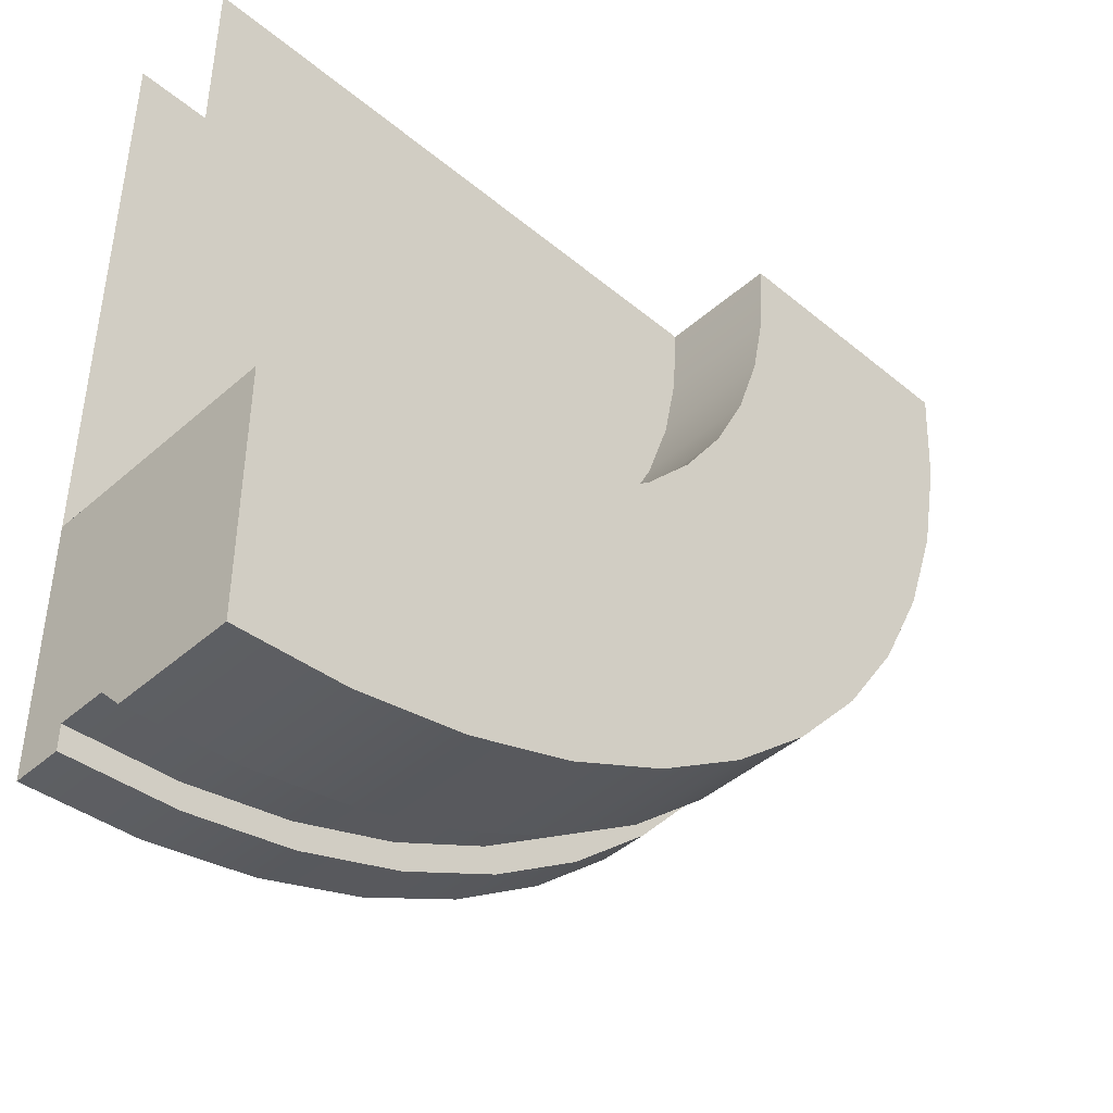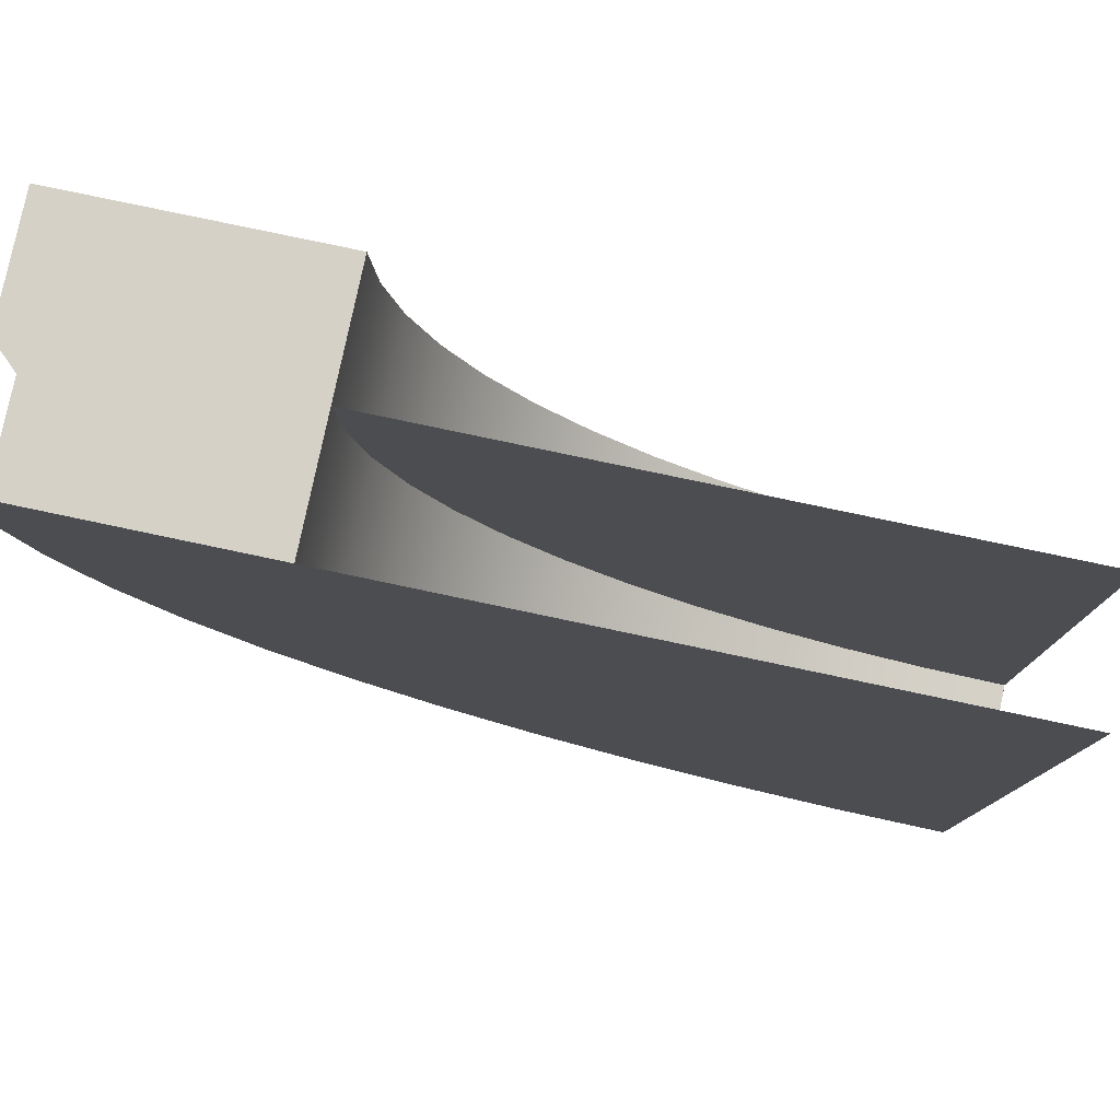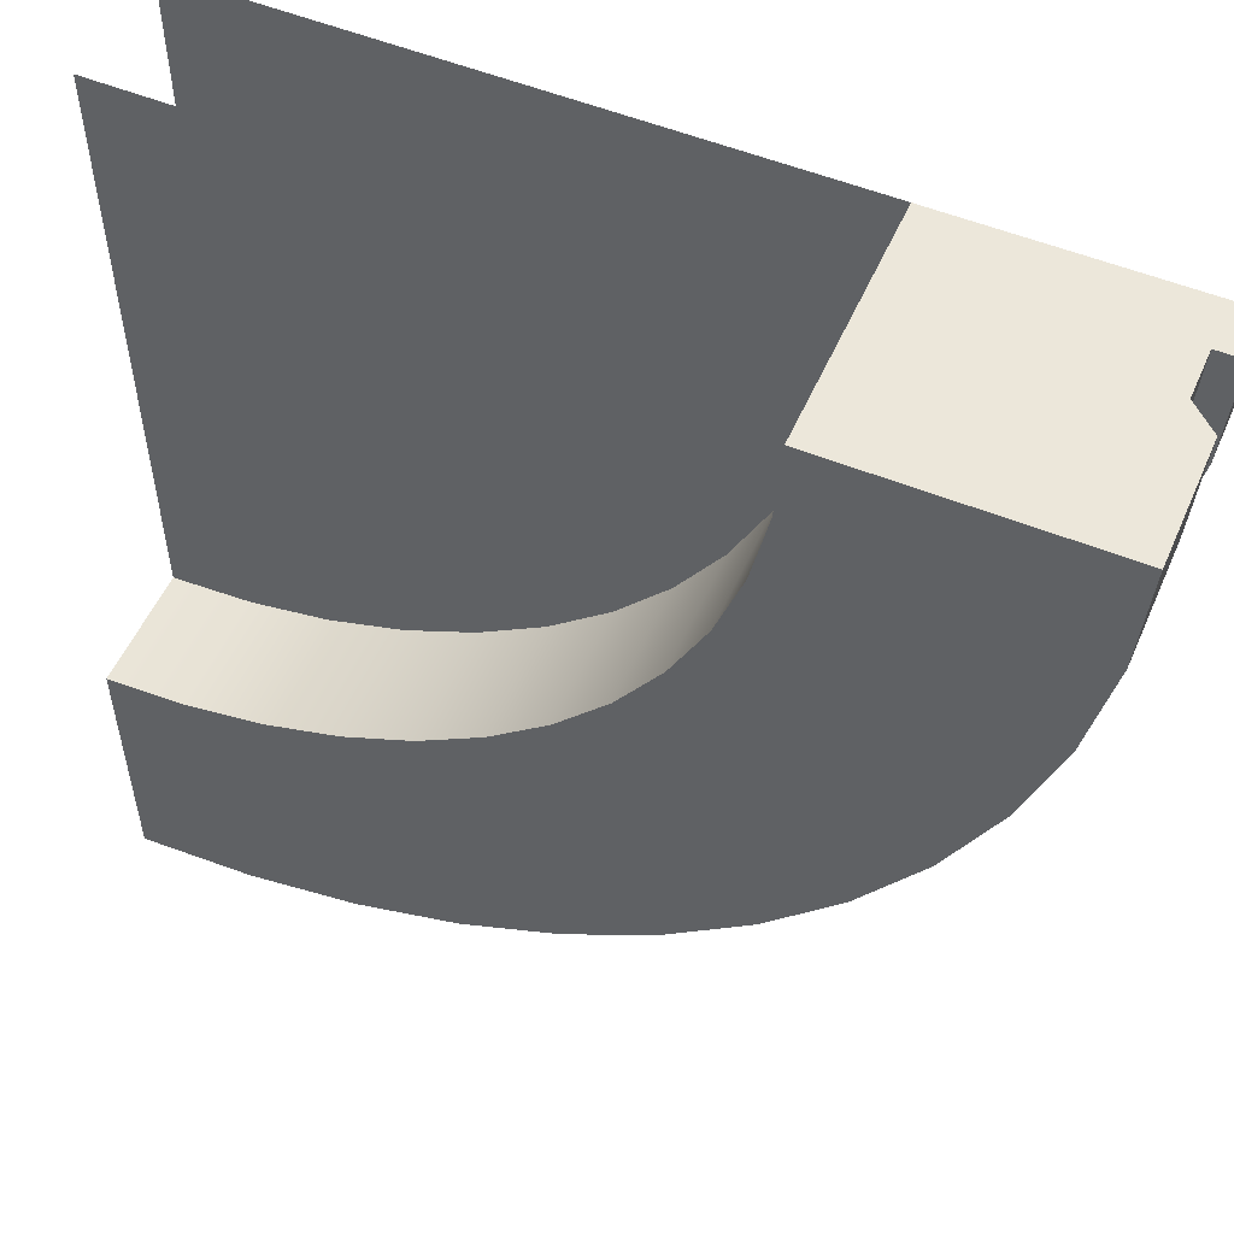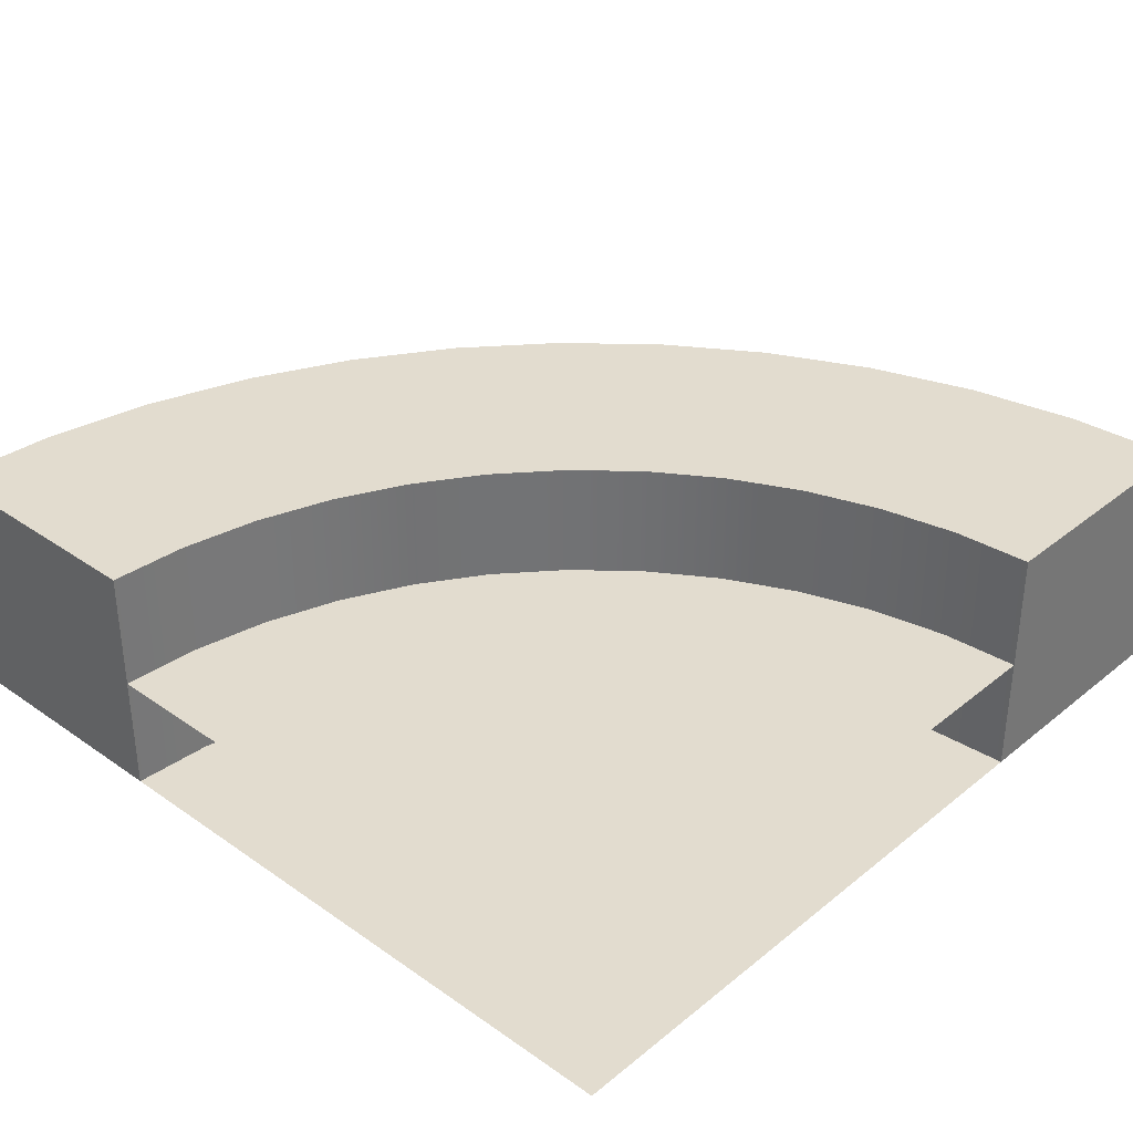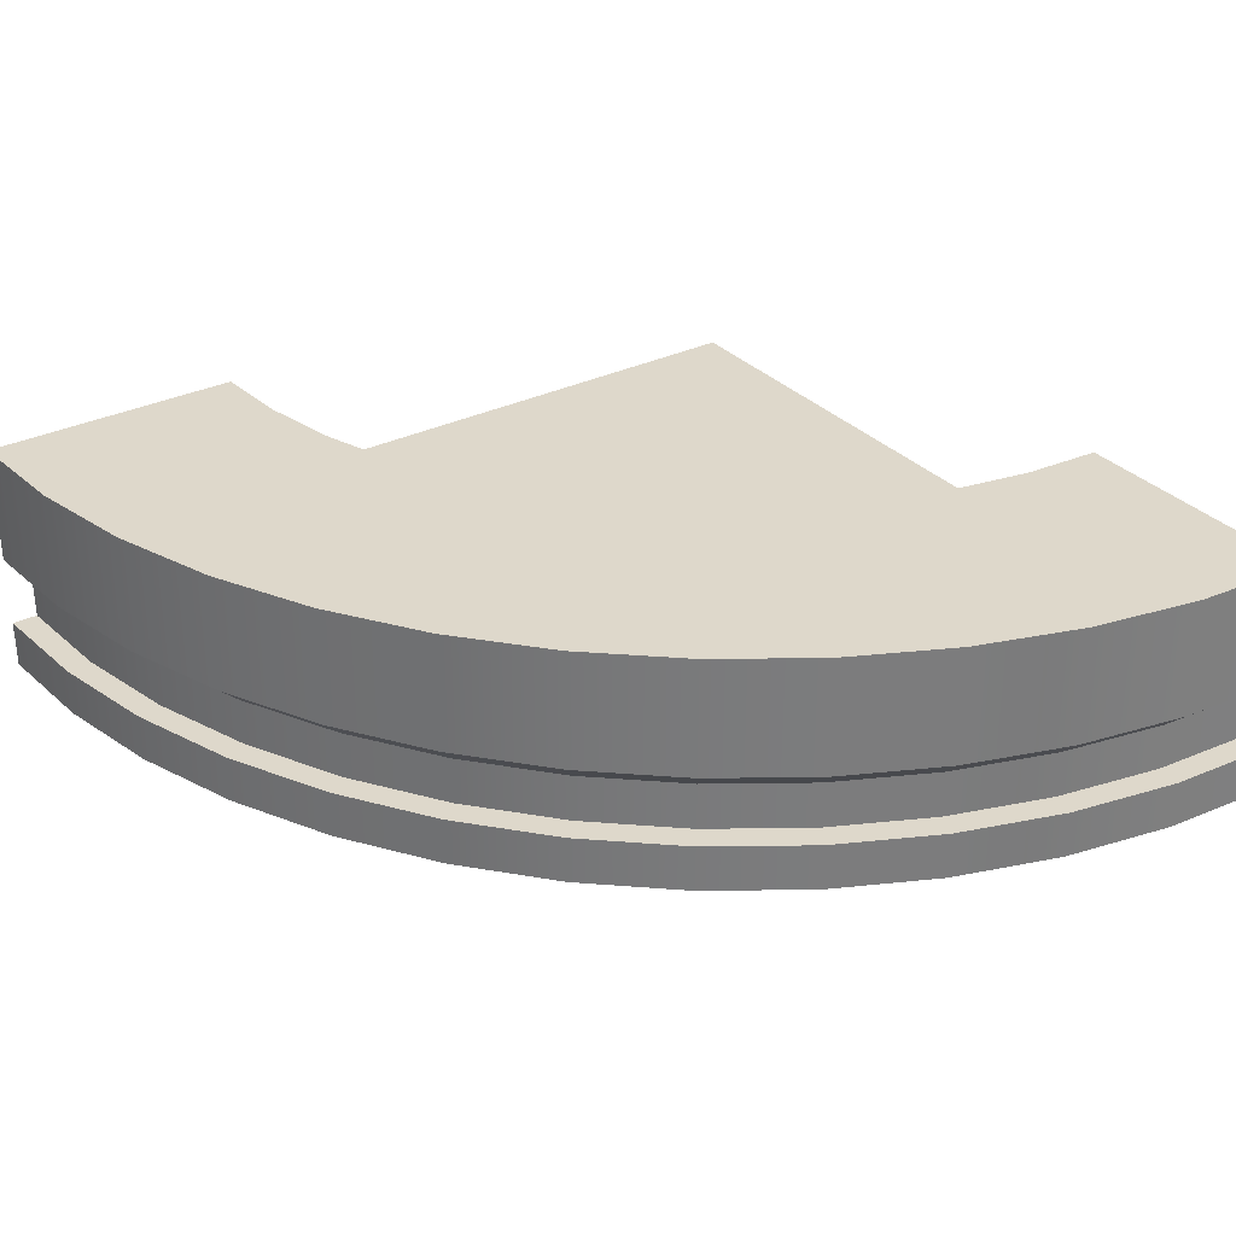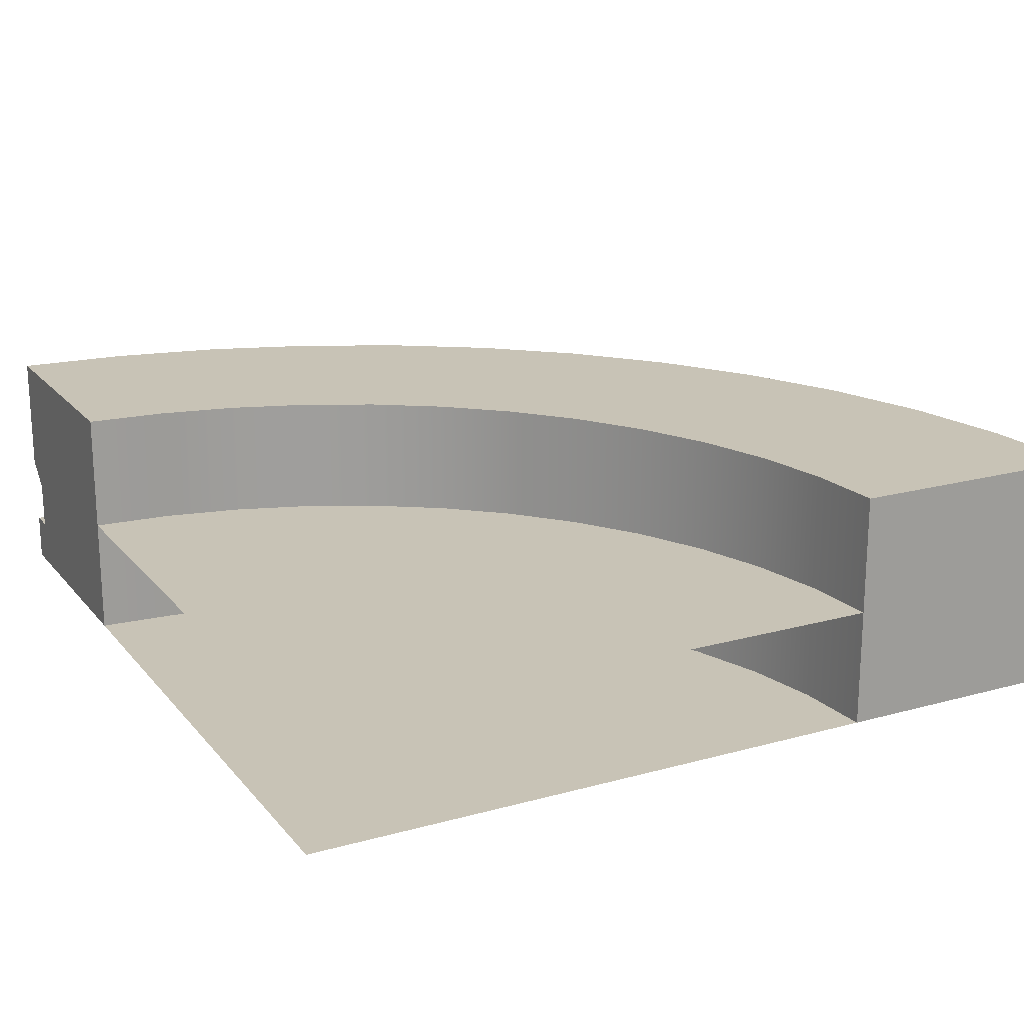
<metadata>
{"format":"obj","ext":"obj","renderer":"f3d","projection":"perspective","resolution":1024,"background":"white","views":[{"elev":-43.7,"azim":135.8,"up":"+Z"},{"elev":79.5,"azim":11.9,"up":"+Z"},{"elev":53.4,"azim":-156.5,"up":"+Z"},{"elev":34.6,"azim":43.0,"up":"+Y"},{"elev":31.6,"azim":-124.8,"up":"+Y"},{"elev":19.4,"azim":62.6,"up":"+Y"}]}
</metadata>
<code>
g fountainCurved
v 0.5 0.14 -0.5
v 0.3695 0.14 -0.4914
v 0.5 0.112 -0.47
v 0.3734 0.112 -0.4617
v 0.015 0.112 -0.34
v 1.299e-14 0.14 -0.366
v -0.0905 0.112 -0.2696
v -0.1088 0.14 -0.2934
v 0.2489 0.112 -0.4369
v 0.2412 0.14 -0.4659
v 0.5 0 -0.5
v 0.3695 0 -0.4914
v 0.5 0 -0.2
v 0.4086 0 -0.194
v 0.3188 0 -0.1761
v 0.2412 0 -0.4659
v 0.2321 0 -0.1467
v 0.1173 0 -0.4239
v 0.15 0 -0.1062
v 0.07387 0 -0.05535
v 1.299e-14 0 -0.366
v 0.005025 0 0.005025
v -0.05535 0 0.07387
v -0.1088 0 -0.2934
v -0.1062 0 0.15
v -0.1467 0 0.2321
v -0.2071 0 -0.2071
v -0.1761 0 0.3188
v -0.194 0 0.4086
v -0.2 0 0.5
v -0.5 0 0.5
v -0.2934 0 -0.1088
v -0.366 0 -3.754e-14
v -0.4239 0 0.1173
v -0.4659 0 0.2412
v -0.4914 0 0.3695
v -0.1761 0.28 0.3188
v -0.1761 0.14 0.3188
v -0.194 0.28 0.4086
v -0.194 0.14 0.4086
v 0.1288 0.112 -0.3962
v 0.1173 0.14 -0.4239
v -0.2696 0.112 -0.0905
v -0.2934 0.14 -0.1088
v -0.34 0.112 0.015
v -0.366 0.14 -3.754e-14
v -0.2 0.28 0.5
v -0.2 0.14 0.5
v 0.005025 0.28 0.005025
v 0.07387 0.28 -0.05535
v 0.005025 0.14 0.005025
v 0.07387 0.14 -0.05535
v -0.05535 0.28 0.07387
v -0.05535 0.14 0.07387
v 0.15 0.28 -0.1062
v 0.2321 0.28 -0.1467
v 0.15 0.14 -0.1062
v 0.2321 0.14 -0.1467
v 0.3188 0.28 -0.1761
v 0.4086 0.28 -0.194
v 0.3188 0.14 -0.1761
v 0.4086 0.14 -0.194
v -0.1859 0.112 -0.1859
v -0.2071 0.14 -0.2071
v -0.47 0.056 0.5
v -0.5 0.056 0.5
v -0.47 0.112 0.5
v -0.5 0.14 0.5
v -0.5 0.28 0.5
v -0.425 0.28 0.5
v -0.3962 0.112 0.1288
v -0.4239 0.14 0.1173
v -0.1062 0.28 0.15
v -0.1062 0.14 0.15
v -0.1467 0.28 0.2321
v -0.1467 0.14 0.2321
v 0.5 0.28 -0.2
v 0.5 0.14 -0.2
v -0.4914 0.14 0.3695
v -0.4914 0.28 0.3695
v 0.3695 0.28 -0.4914
v 0.5 0.28 -0.5
v -0.0905 0.056 -0.2696
v 0.015 0.056 -0.34
v 0.3734 0.056 -0.4617
v 0.5 0.056 -0.47
v 0.1288 0.056 -0.3962
v -0.1088 0.28 -0.2934
v 1.299e-14 0.28 -0.366
v -0.2696 0.056 -0.0905
v -0.34 0.056 0.015
v 0.1173 0.28 -0.4239
v 0.2412 0.28 -0.4659
v -0.4659 0.14 0.2412
v -0.4659 0.28 0.2412
v -0.4369 0.112 0.2489
v -0.1859 0.056 -0.1859
v -0.2071 0.28 -0.2071
v -0.2934 0.28 -0.1088
v 0.5 0 0.5
v 0.2489 0.056 -0.4369
v -0.366 0.28 -3.754e-14
v -0.4239 0.28 0.1173
v 0.5 0.28 -0.425
v 0.5 0.056 -0.5
v -0.3962 0.056 0.1288
v -0.4369 0.056 0.2489
v -0.4617 0.056 0.3734
v -0.4617 0.112 0.3734
v 0.3793 0.28 -0.4171
v 0.2606 0.28 -0.3935
v 0.146 0.28 -0.3546
v 0.0375 0.28 -0.3011
v -0.0631 0.28 -0.2339
v -0.1541 0.28 -0.1541
v -0.2339 0.28 -0.0631
v -0.3011 0.28 0.0375
v -0.3546 0.28 0.146
v -0.3935 0.28 0.2606
v -0.4171 0.28 0.3793
v 0.3695 0.056 -0.4914
v -0.2934 0.056 -0.1088
v -0.366 0.056 -3.754e-14
v 0.2412 0.056 -0.4659
v 1.299e-14 0.056 -0.366
v 0.1173 0.056 -0.4239
v -0.2071 0.056 -0.2071
v -0.1088 0.056 -0.2934
v -0.4659 0.056 0.2412
v -0.4914 0.056 0.3695
v -0.4239 0.056 0.1173
v 0.5 0.14 0.5
f 3 2 1
f 2 3 4
f 7 6 5
f 6 7 8
f 9 2 4
f 2 9 10
f 13 12 11
f 12 13 14
f 12 14 15
f 12 15 16
f 16 15 17
f 16 17 18
f 18 17 19
f 18 19 20
f 18 20 21
f 21 20 22
f 21 22 23
f 21 23 24
f 24 23 25
f 24 25 26
f 24 26 27
f 27 26 28
f 27 28 29
f 27 29 30
f 27 30 31
f 27 31 32
f 32 31 33
f 33 31 34
f 34 31 35
f 35 31 36
f 39 38 37
f 38 39 40
f 29 38 40
f 38 29 28
f 41 10 9
f 10 41 42
f 45 44 43
f 44 45 46
f 47 40 39
f 40 47 48
f 30 40 48
f 40 30 29
f 51 50 49
f 50 51 52
f 22 52 51
f 52 22 20
f 53 51 49
f 51 53 54
f 23 51 54
f 51 23 22
f 57 56 55
f 56 57 58
f 19 58 57
f 58 19 17
f 61 60 59
f 60 61 62
f 15 62 61
f 62 15 14
f 52 55 50
f 55 52 57
f 20 57 52
f 57 20 19
f 63 8 7
f 8 63 64
f 5 42 41
f 42 5 6
f 43 64 63
f 64 43 44
f 48 31 30
f 31 48 65
f 66 31 65
f 65 48 67
f 67 48 68
f 68 48 69
f 69 48 70
f 70 48 47
f 58 59 56
f 59 58 61
f 17 61 58
f 61 17 15
f 71 46 45
f 46 71 72
f 73 54 53
f 54 73 74
f 25 54 74
f 54 25 23
f 75 74 73
f 74 75 76
f 26 74 76
f 74 26 25
f 62 77 60
f 77 62 78
f 14 78 62
f 78 14 13
f 37 76 75
f 76 37 38
f 28 76 38
f 76 28 26
f 68 80 79
f 80 68 69
f 81 1 2
f 1 81 82
f 7 84 83
f 84 7 5
f 4 86 85
f 86 4 3
f 5 87 84
f 87 5 41
f 88 6 8
f 6 88 89
f 91 43 90
f 43 91 45
f 92 10 42
f 10 92 93
f 79 95 94
f 95 79 80
f 96 72 71
f 72 96 94
f 90 63 97
f 63 90 43
f 44 98 64
f 98 44 99
f 89 42 6
f 42 89 92
f 98 8 64
f 8 98 88
f 14 100 13
f 100 14 30
f 30 14 15
f 30 15 17
f 30 17 19
f 30 19 20
f 30 20 22
f 30 22 23
f 30 23 25
f 30 25 26
f 30 26 28
f 30 28 29
f 41 101 87
f 101 41 9
f 72 102 46
f 102 72 103
f 46 99 44
f 99 46 102
f 104 1 82
f 1 104 3
f 3 104 86
f 13 86 104
f 13 104 77
f 13 77 78
f 11 86 13
f 86 11 105
f 107 71 106
f 71 107 96
f 63 83 97
f 83 63 7
f 106 45 91
f 45 106 71
f 65 109 108
f 109 65 67
f 93 2 10
f 2 93 81
f 110 77 104
f 77 110 60
f 60 110 59
f 59 110 111
f 59 111 56
f 56 111 112
f 56 112 55
f 55 112 50
f 50 112 113
f 50 113 49
f 49 113 114
f 49 114 53
f 53 114 73
f 73 114 115
f 73 115 75
f 75 115 37
f 37 115 116
f 37 116 39
f 39 116 47
f 47 116 70
f 70 116 117
f 70 117 118
f 70 118 119
f 70 119 120
f 67 79 109
f 79 67 68
f 9 85 101
f 85 9 4
f 108 96 107
f 96 108 109
f 94 103 72
f 103 94 95
f 109 94 96
f 94 109 79
f 81 104 82
f 104 81 110
f 110 81 111
f 111 81 93
f 111 93 112
f 112 93 92
f 112 92 113
f 113 92 89
f 113 89 114
f 114 89 88
f 114 88 115
f 115 88 98
f 115 98 116
f 116 98 99
f 116 99 117
f 117 99 102
f 117 102 118
f 118 102 119
f 119 102 103
f 119 103 120
f 120 103 70
f 70 103 95
f 70 95 69
f 69 95 80
f 121 11 12
f 11 121 105
f 33 122 32
f 122 33 123
f 124 12 16
f 12 124 121
f 125 18 21
f 18 125 126
f 126 16 18
f 16 126 124
f 127 24 27
f 24 127 128
f 36 129 35
f 129 36 130
f 128 21 24
f 21 128 125
f 31 130 36
f 130 31 66
f 121 86 105
f 86 121 85
f 85 121 101
f 101 121 124
f 101 124 87
f 87 124 126
f 87 126 84
f 84 126 125
f 84 125 83
f 83 125 128
f 83 128 97
f 97 128 127
f 97 127 90
f 90 127 122
f 90 122 91
f 91 122 123
f 91 123 106
f 106 123 131
f 106 131 107
f 107 131 129
f 107 129 108
f 108 129 65
f 65 129 130
f 65 130 66
f 34 123 33
f 123 34 131
f 35 131 34
f 131 35 129
f 32 127 27
f 127 32 122
f 62 132 78
f 132 62 48
f 48 62 61
f 48 61 58
f 48 58 57
f 48 57 52
f 48 52 51
f 48 51 54
f 48 54 74
f 48 74 76
f 48 76 38
f 48 38 40
f 78 132 62
f 48 62 132
f 61 62 48
f 58 61 48
f 57 58 48
f 52 57 48
f 51 52 48
f 54 51 48
f 74 54 48
f 76 74 48
f 38 76 48
f 40 38 48

</code>
